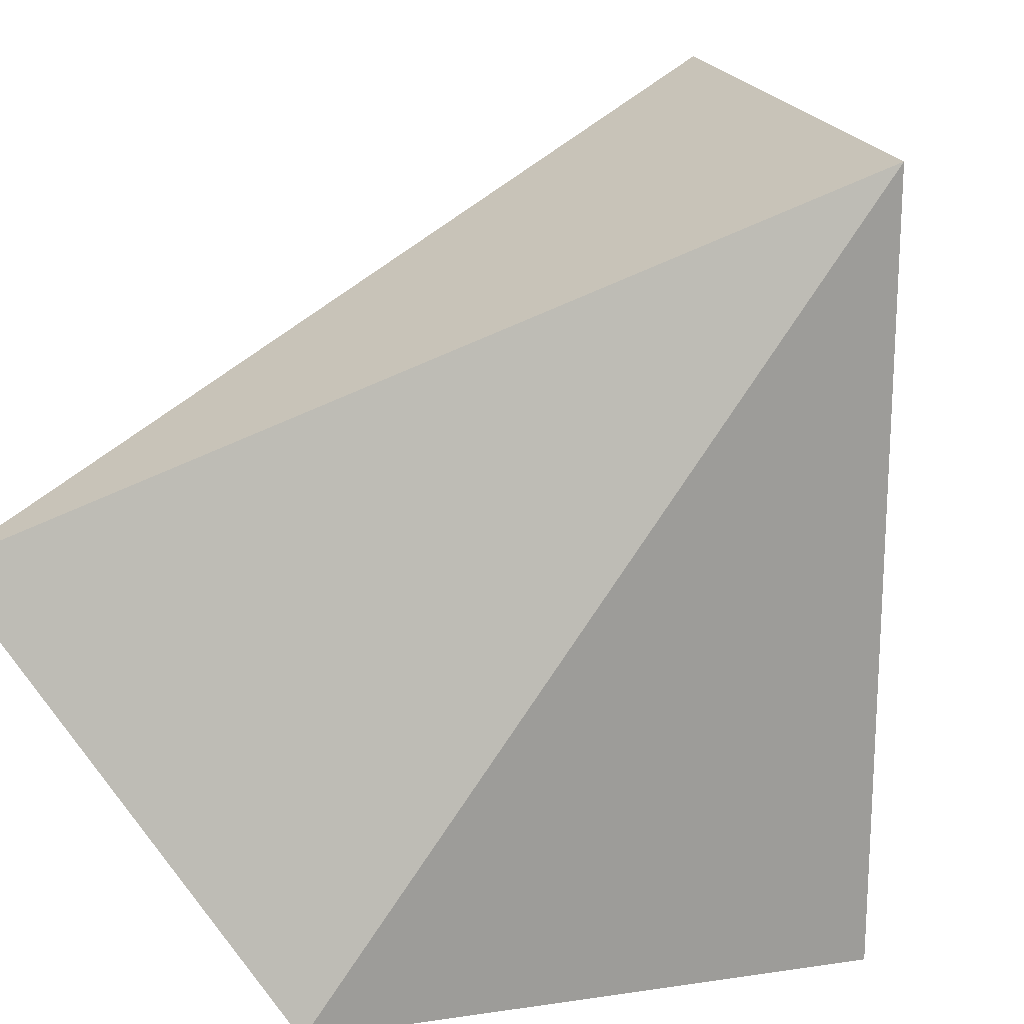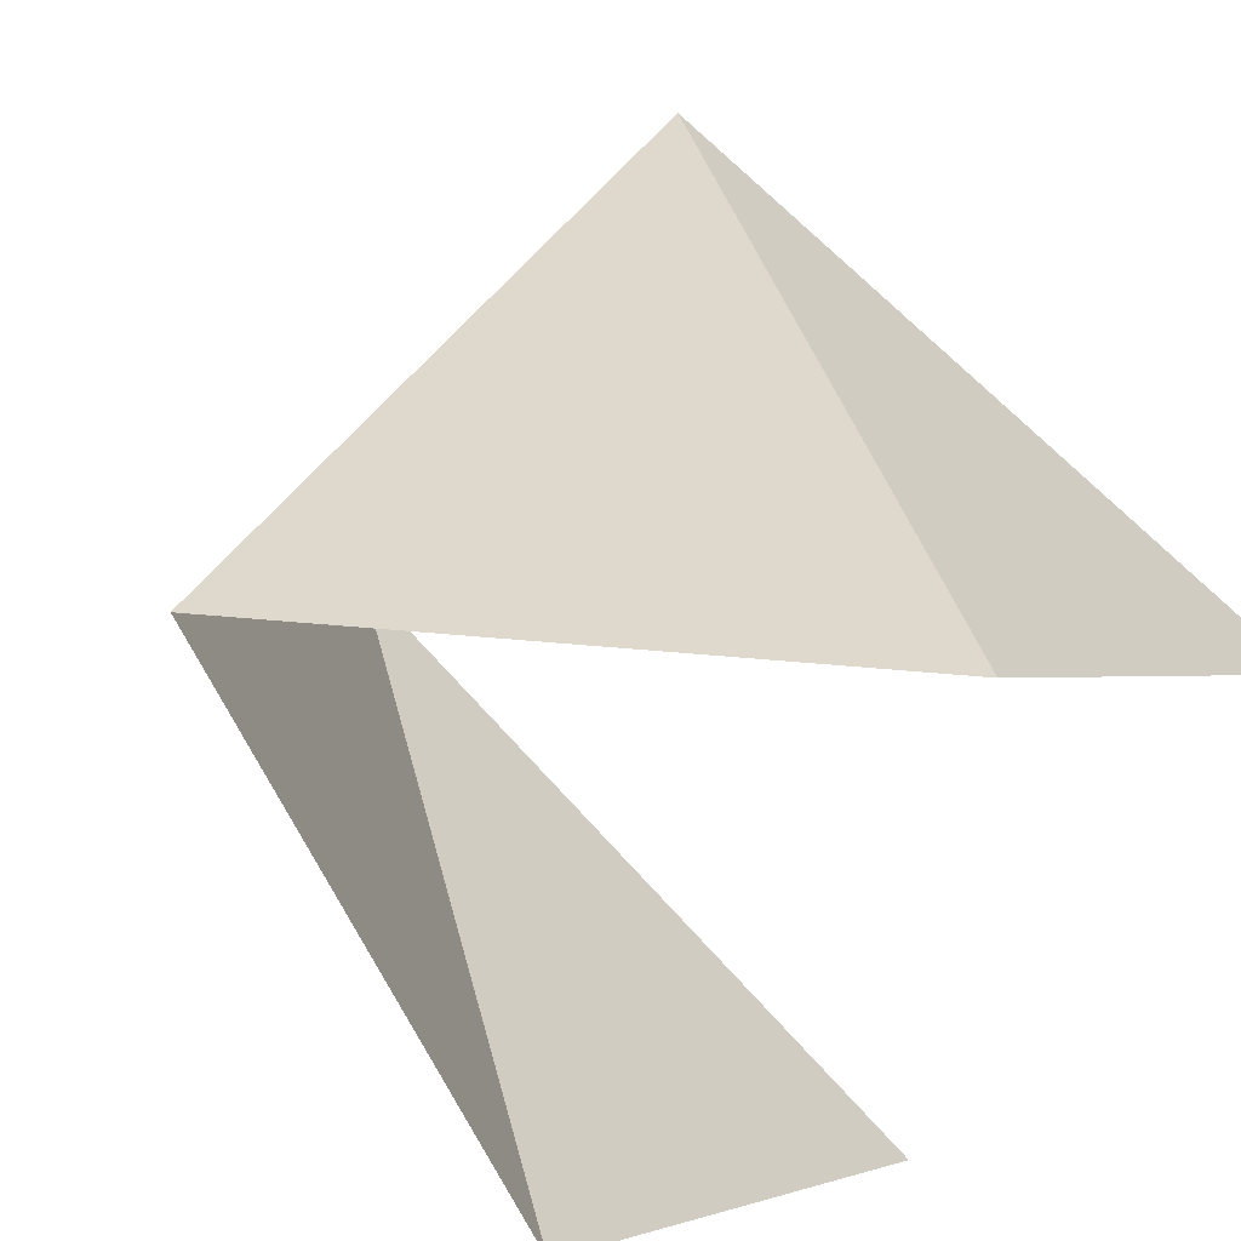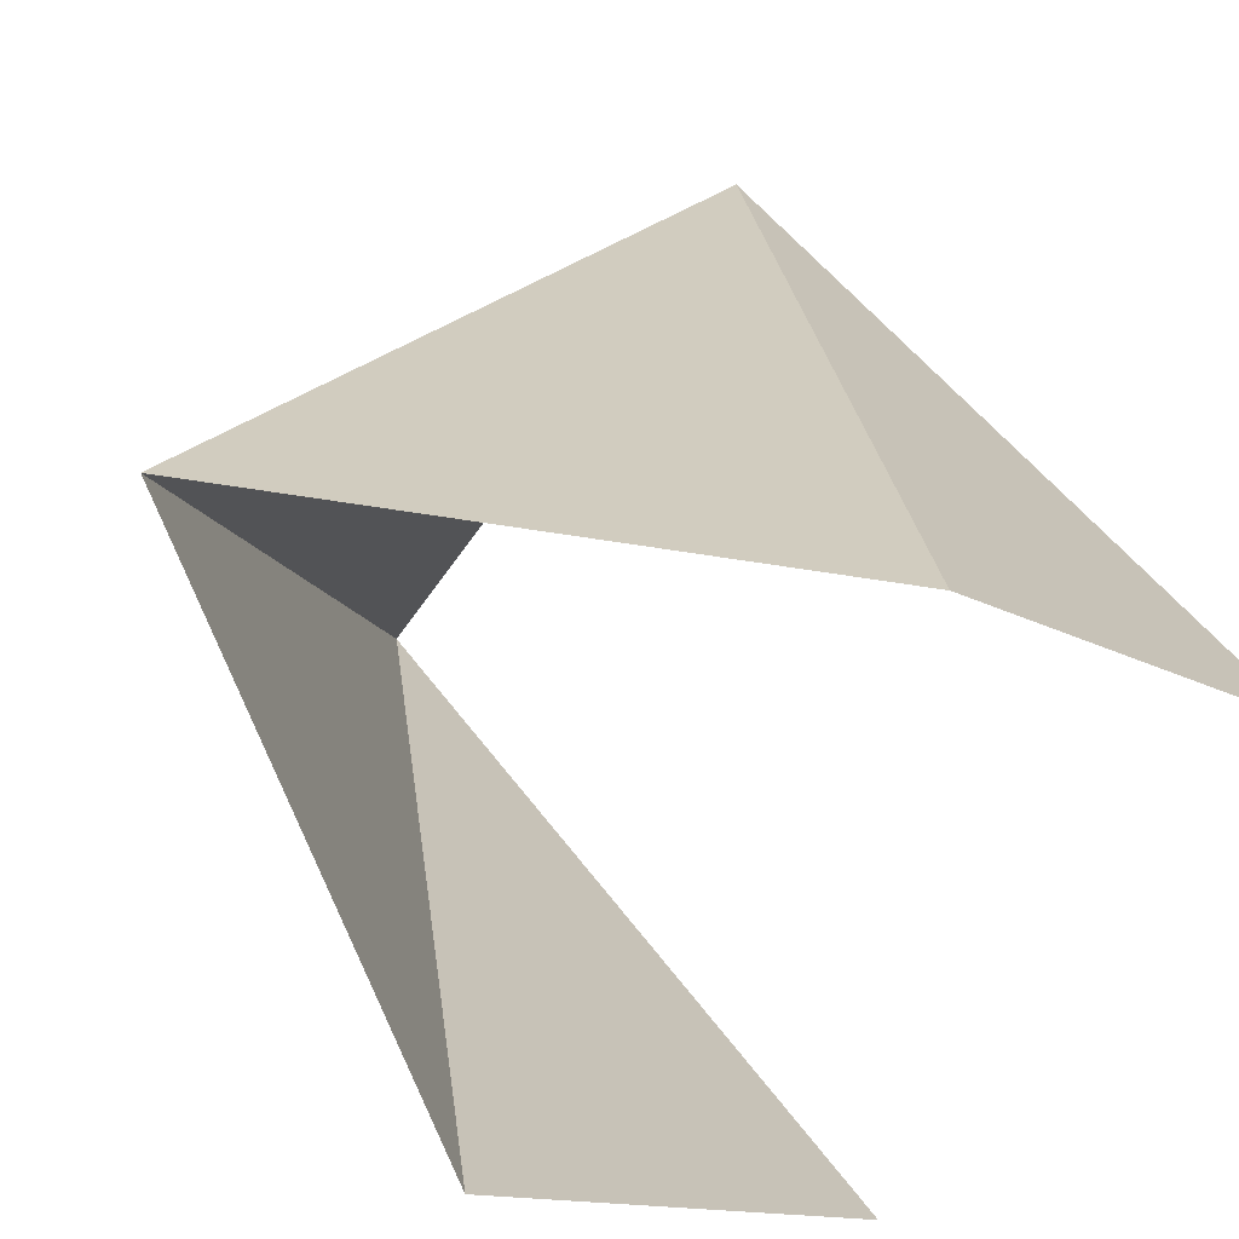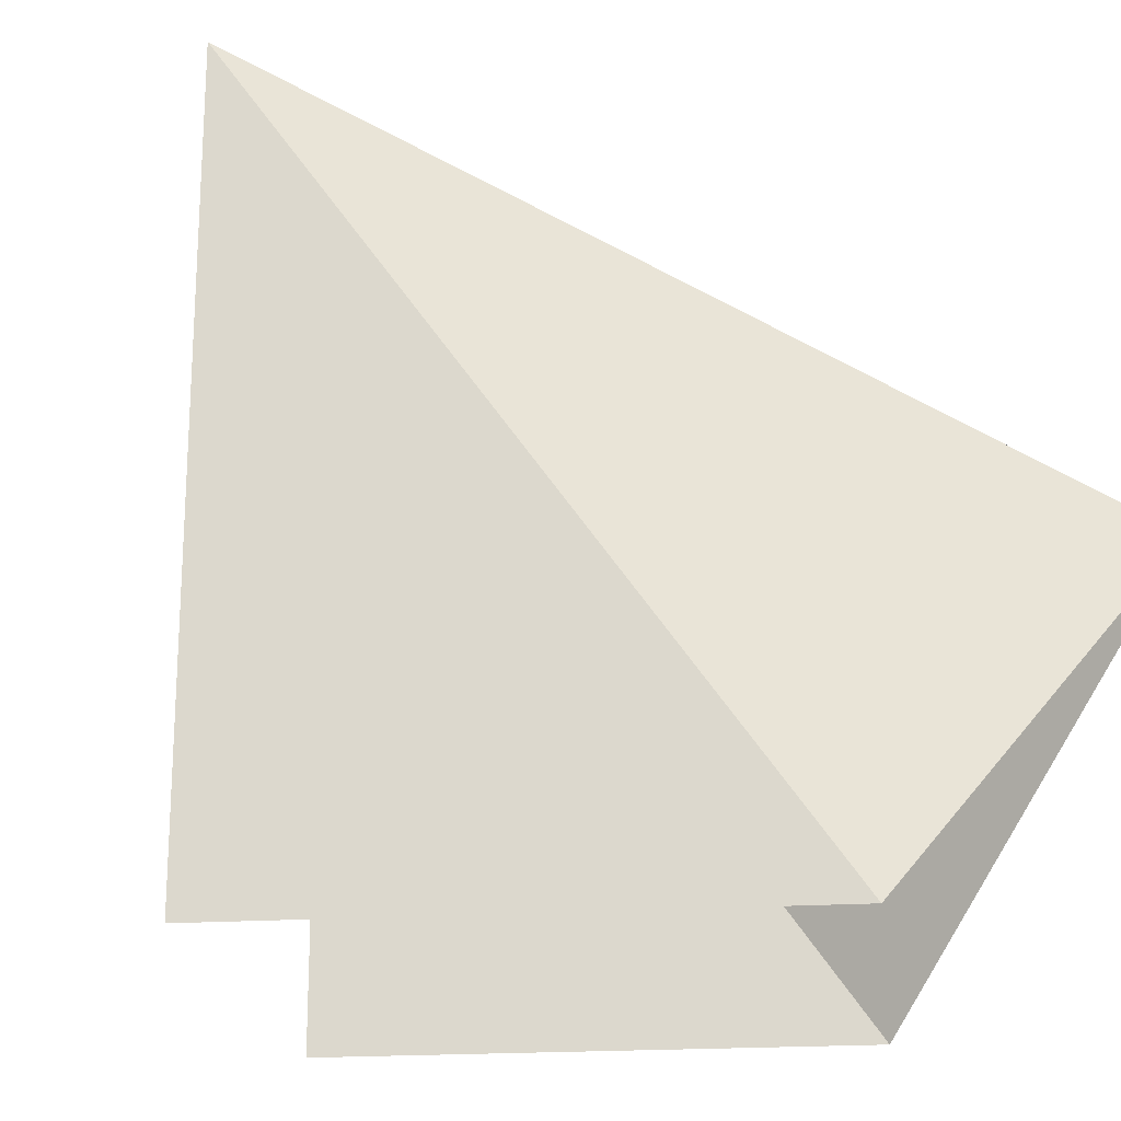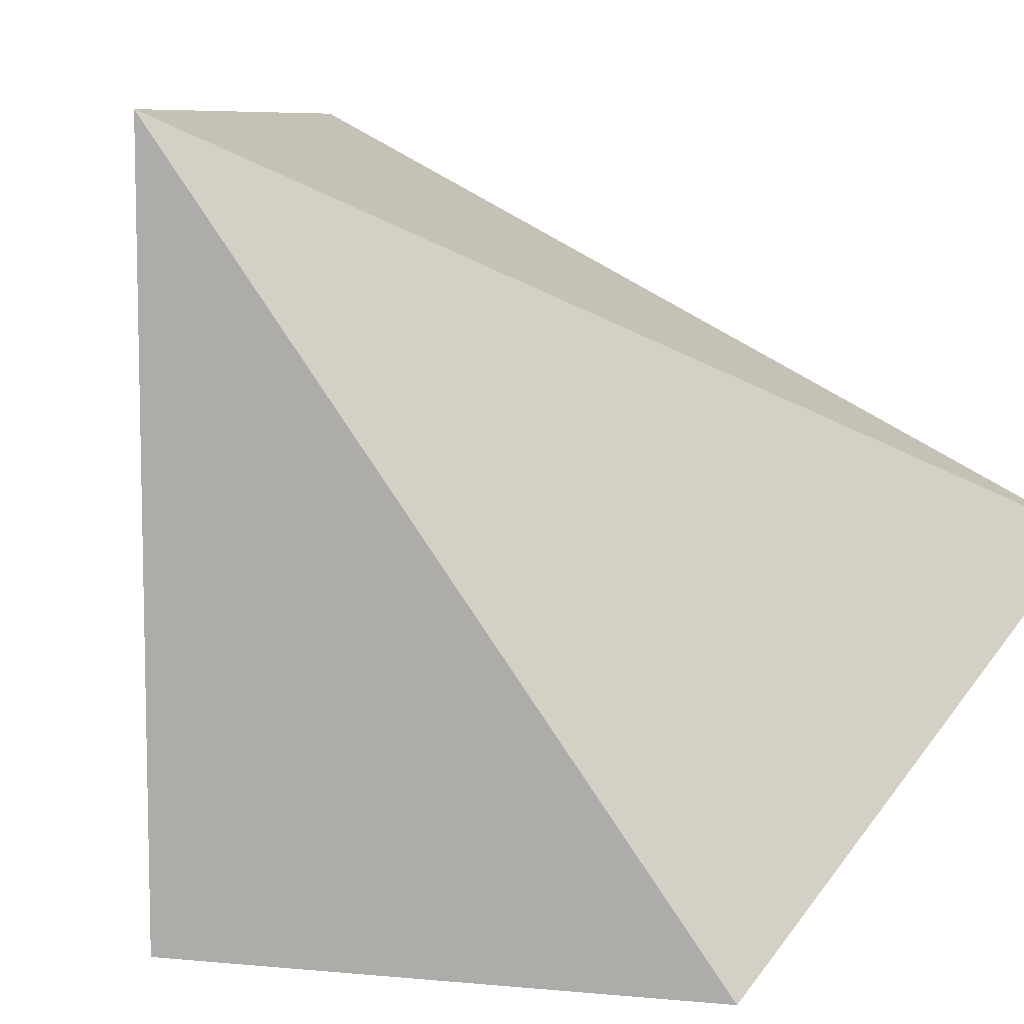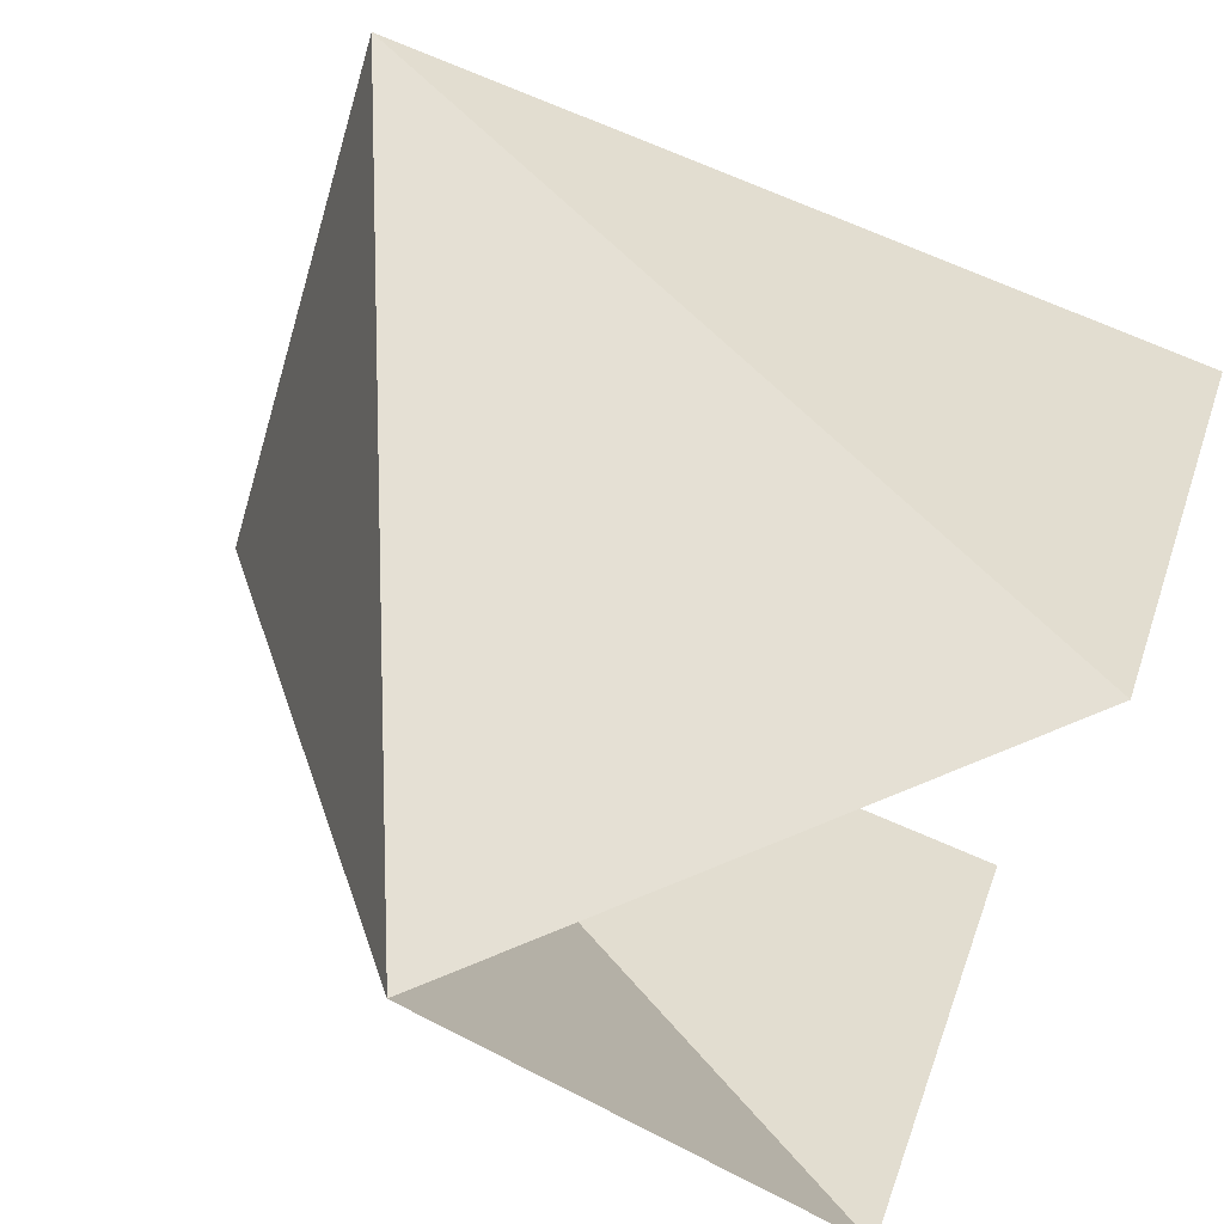
<metadata>
{"format":"obj","ext":"obj","renderer":"f3d","projection":"perspective","resolution":1024,"background":"white","views":[{"elev":19.5,"azim":-150.6,"up":"+Z"},{"elev":56.8,"azim":140.4,"up":"+Y"},{"elev":48.1,"azim":146.3,"up":"+Y"},{"elev":-20.5,"azim":51.7,"up":"+Z"},{"elev":8.1,"azim":59.5,"up":"+Z"},{"elev":77.0,"azim":113.0,"up":"+Y"}]}
</metadata>
<code>
o 0001_1100.001
v 1 0 -1
v 1 1 0
v -1 0 -1
v 0 -1 -1
v 0 1 -1
v -1 0 1
v 0 -1 1
f 6 7 2
f 2 7 1
f 1 7 4
f 2 5 6
f 6 5 3

</code>
